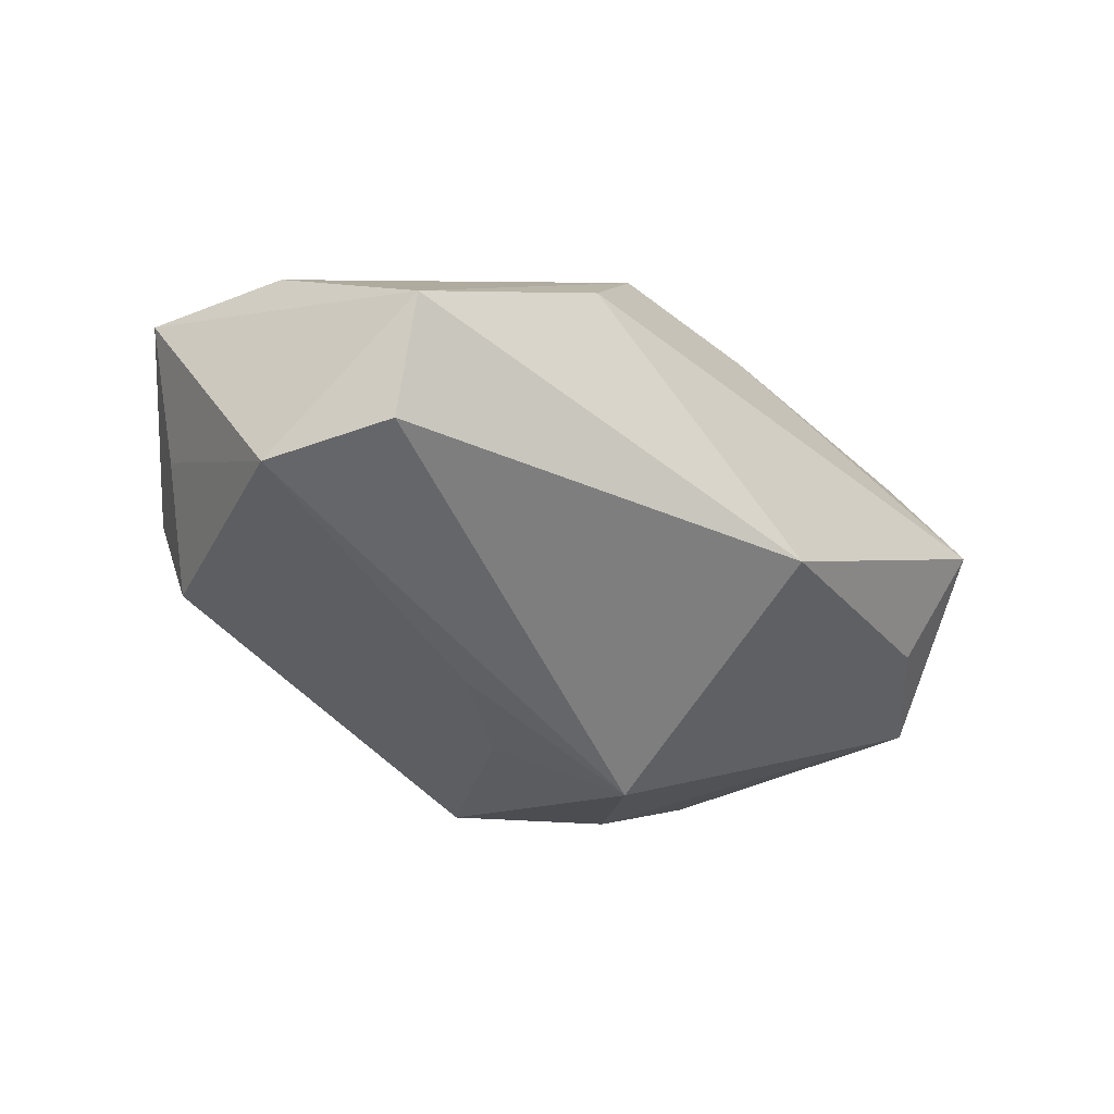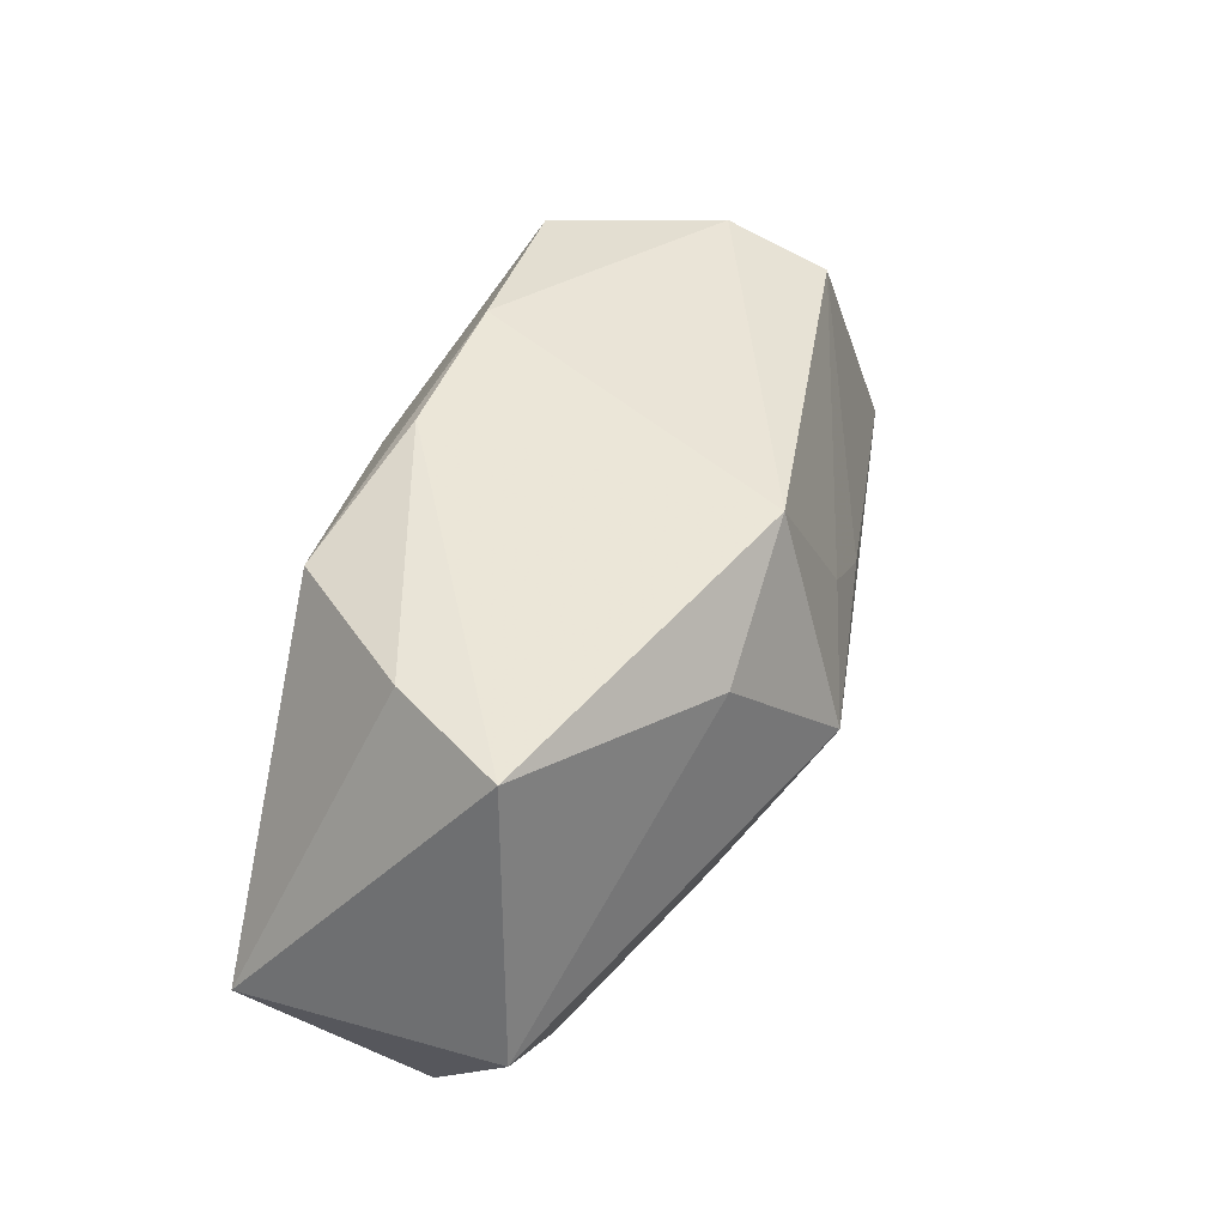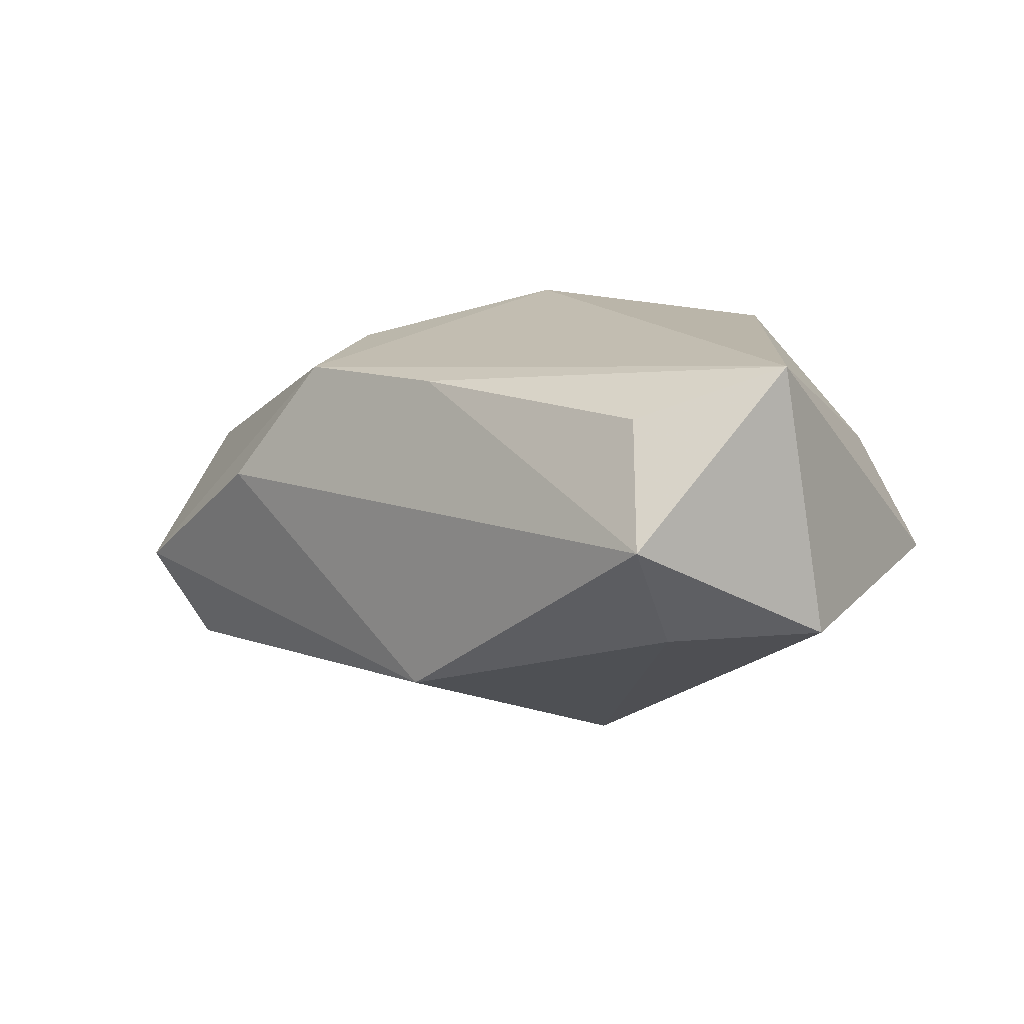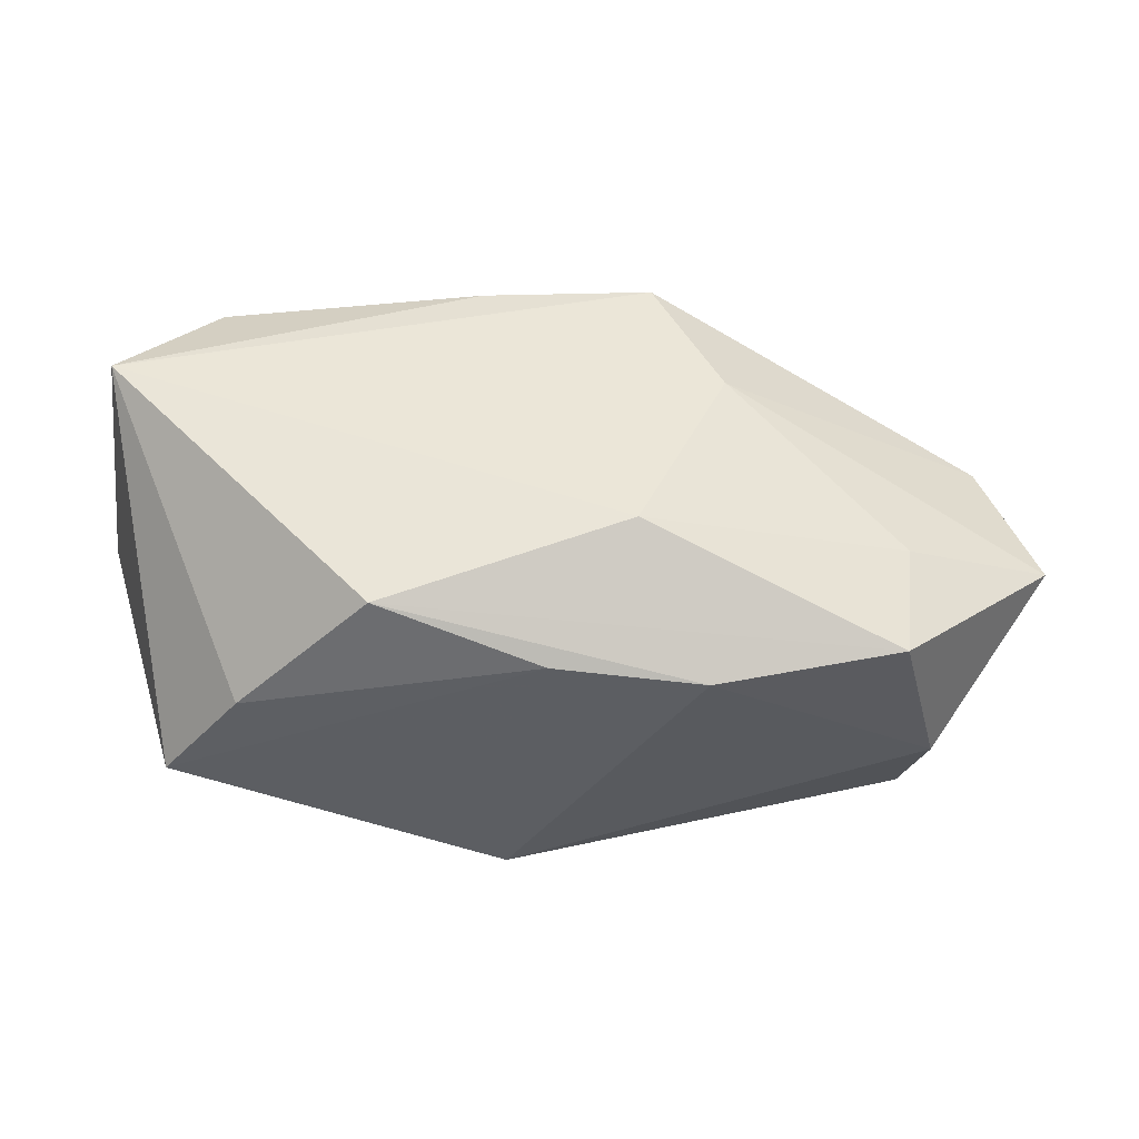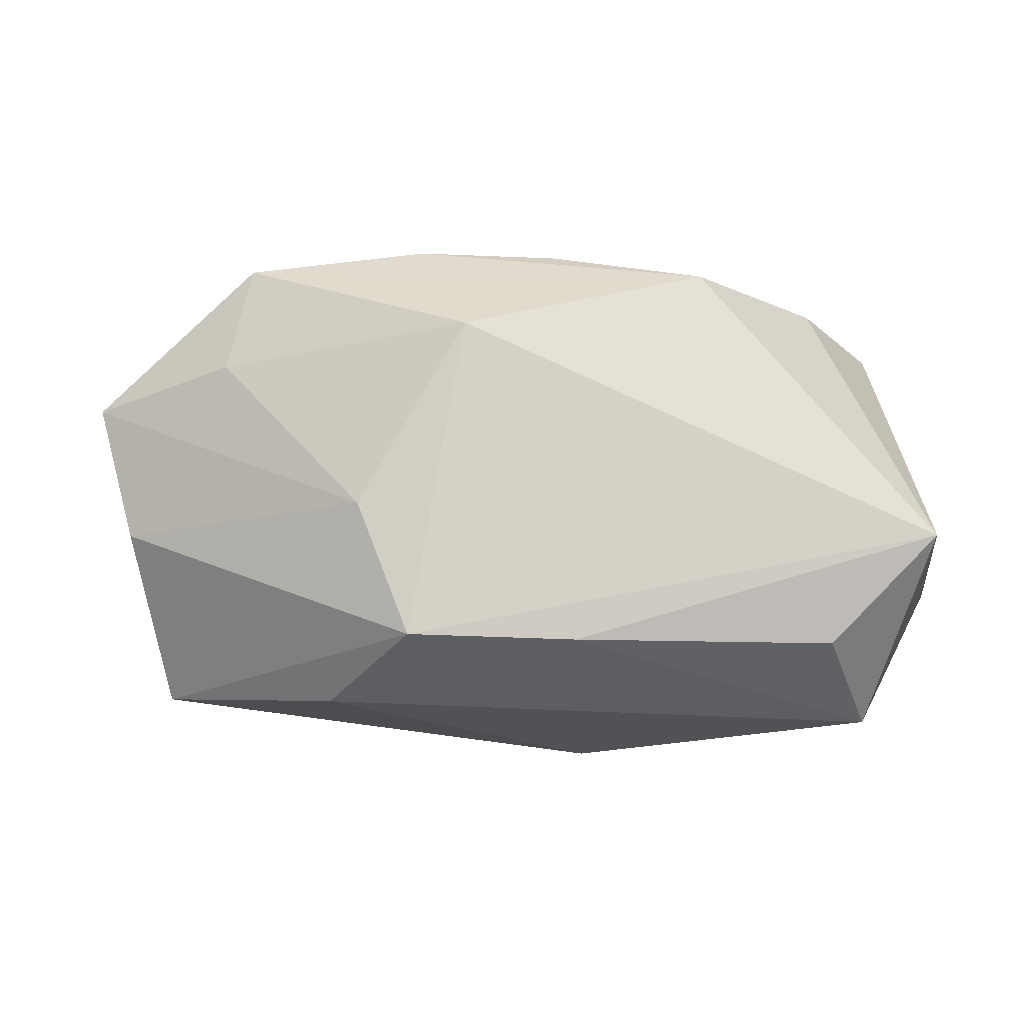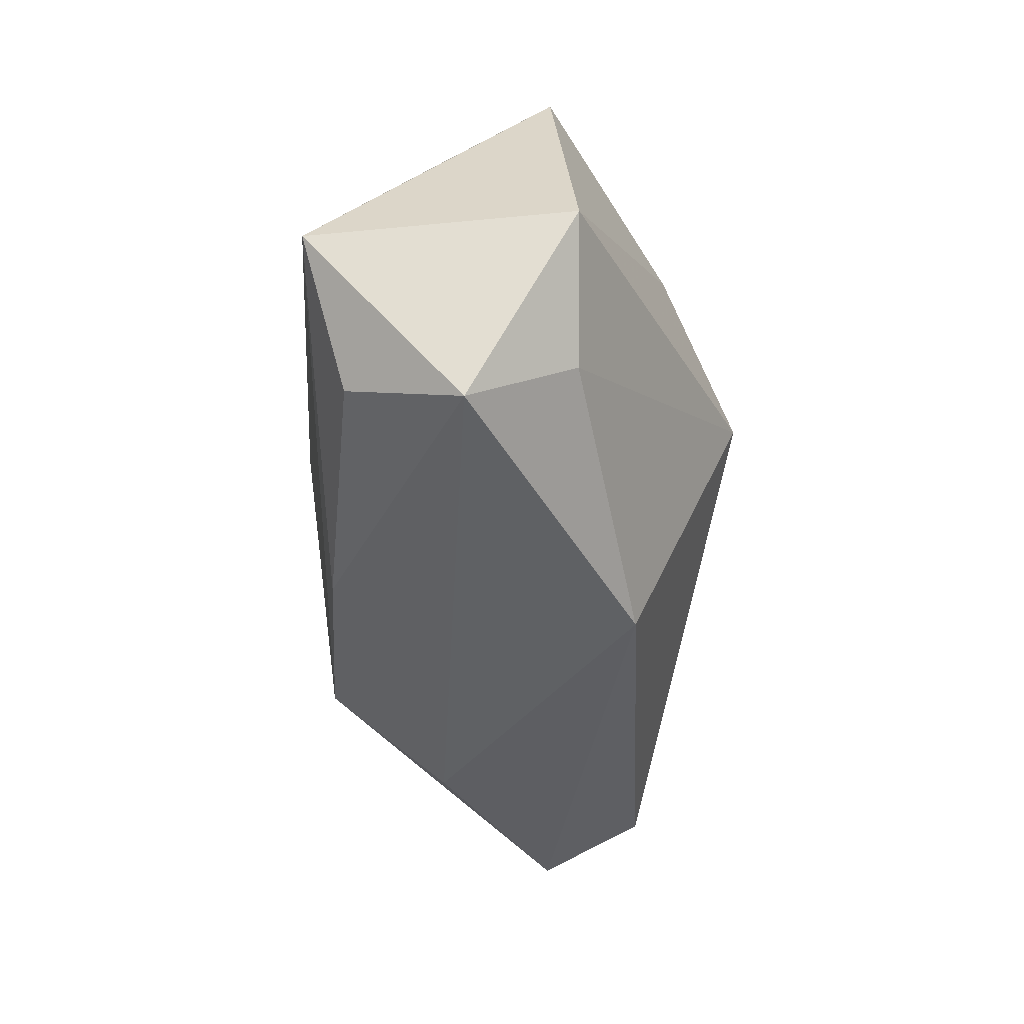
<metadata>
{"format":"obj","ext":"obj","renderer":"f3d","projection":"perspective","resolution":1024,"background":"white","views":[{"elev":-43.8,"azim":-43.6,"up":"+Z"},{"elev":45.4,"azim":103.5,"up":"+Y"},{"elev":14.8,"azim":42.5,"up":"+Z"},{"elev":53.1,"azim":176.4,"up":"+Z"},{"elev":69.1,"azim":2.8,"up":"+Z"},{"elev":-45.9,"azim":85.0,"up":"+Y"}]}
</metadata>
<code>
v 0.00225 0.02168 0.01433
v -0.03857 -0.004869 -0.01873
v -0.04403 0.00705 0.003734
v -0.001426 0.007871 -0.02042
v -0.03979 -0.00603 0.002402
v -0.009789 -0.01924 0.01573
v -0.03564 -0.02019 -0.00819
v 0.009985 0.002282 -0.02299
v -0.01537 -0.006698 0.01668
v 0.03897 -0.008734 0.02046
v -0.03245 0.01996 -0.004348
v 0.03613 0.01918 -0.001785
v -0.0285 0.02001 0.0116
v 0.01901 0.0143 -0.01517
v 0.02988 -0.0183 0.016
v -0.01129 0.02278 0.01214
v -0.03079 0.01725 -0.01384
v -0.0333 -0.01531 -0.01779
v -0.006004 0.01102 0.02046
v -0.009972 0.002107 -0.02105
v 0.03424 -0.02294 0.005819
v -0.0177 -0.02294 0.00422
v 0.02877 0.01937 0.008068
v 0.01668 0.0177 0.01933
v -0.03768 0.01124 -0.006106
v -0.03027 0.009303 0.01141
v 0.03221 -0.01581 -0.004191
v 0.006385 0.02201 -0.01668
v 0.007544 -0.02294 -0.01212
v 0.005919 -0.0192 0.01635
v 0.04218 -0.006565 -0.003359
f 8 29 18
f 8 18 2
f 21 31 10
f 10 31 12
f 12 23 10
f 29 21 22
f 22 21 30
f 19 10 24
f 10 23 24
f 24 13 19
f 13 24 16
f 27 21 29
f 31 21 27
f 27 29 8
f 8 31 27
f 10 30 15
f 15 21 10
f 30 21 15
f 8 28 14
f 28 12 14
f 14 31 8
f 14 12 31
f 26 13 3
f 19 13 26
f 7 18 29
f 29 22 7
f 7 2 18
f 3 2 7
f 7 5 3
f 25 2 3
f 25 17 2
f 8 2 20
f 2 17 20
f 13 16 11
f 28 17 11
f 11 16 28
f 3 13 11
f 11 25 3
f 17 25 11
f 1 24 23
f 1 16 24
f 23 12 1
f 1 12 28
f 28 16 1
f 6 22 30
f 6 7 22
f 5 7 6
f 6 30 10
f 6 10 19
f 4 17 28
f 4 20 17
f 4 28 8
f 8 20 4
f 19 26 9
f 9 6 19
f 9 26 3
f 3 5 9
f 5 6 9

</code>
